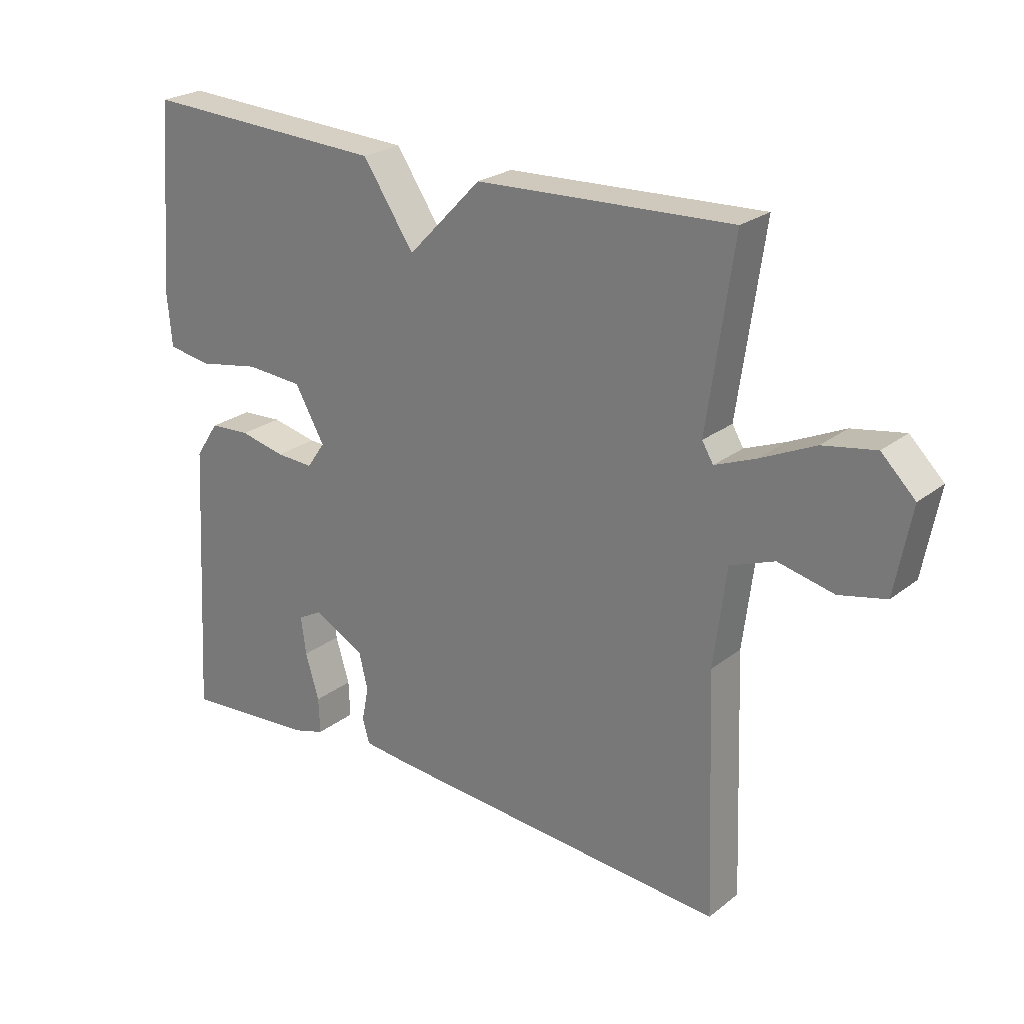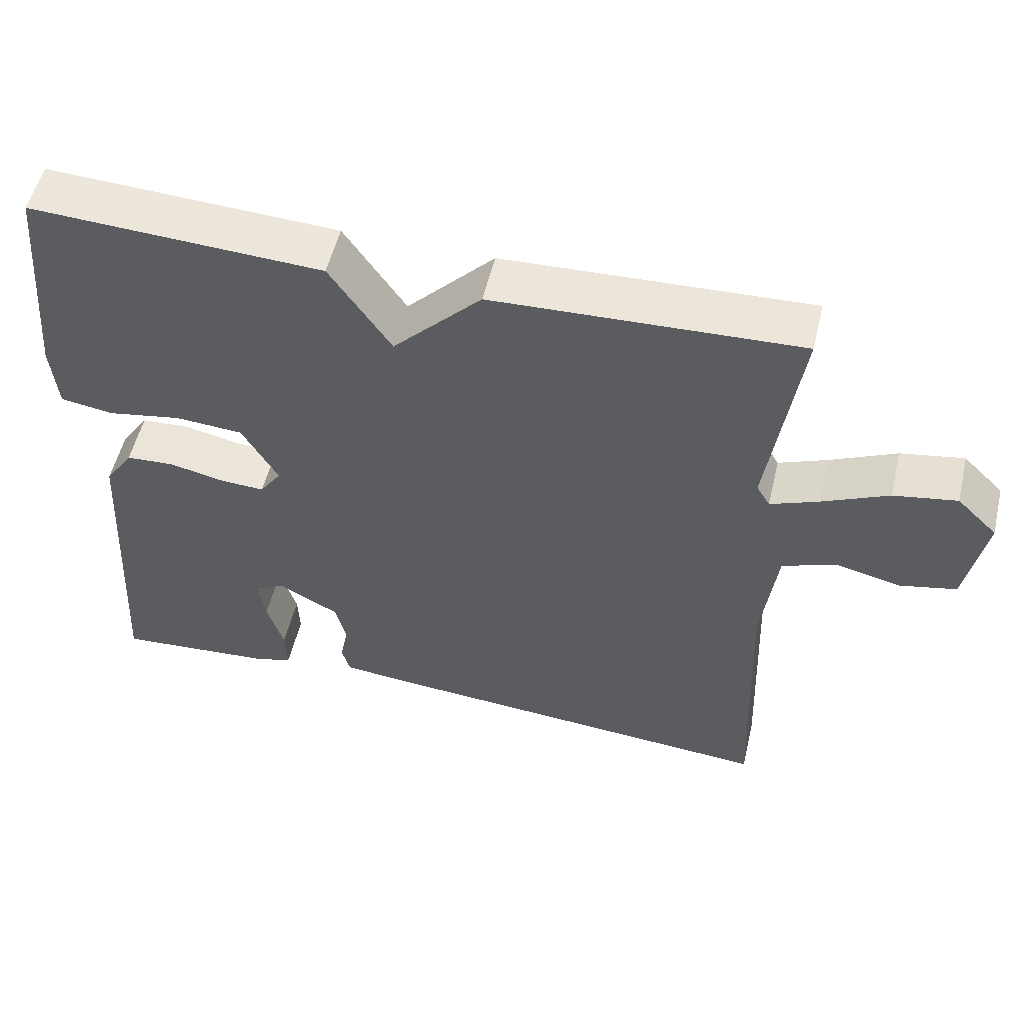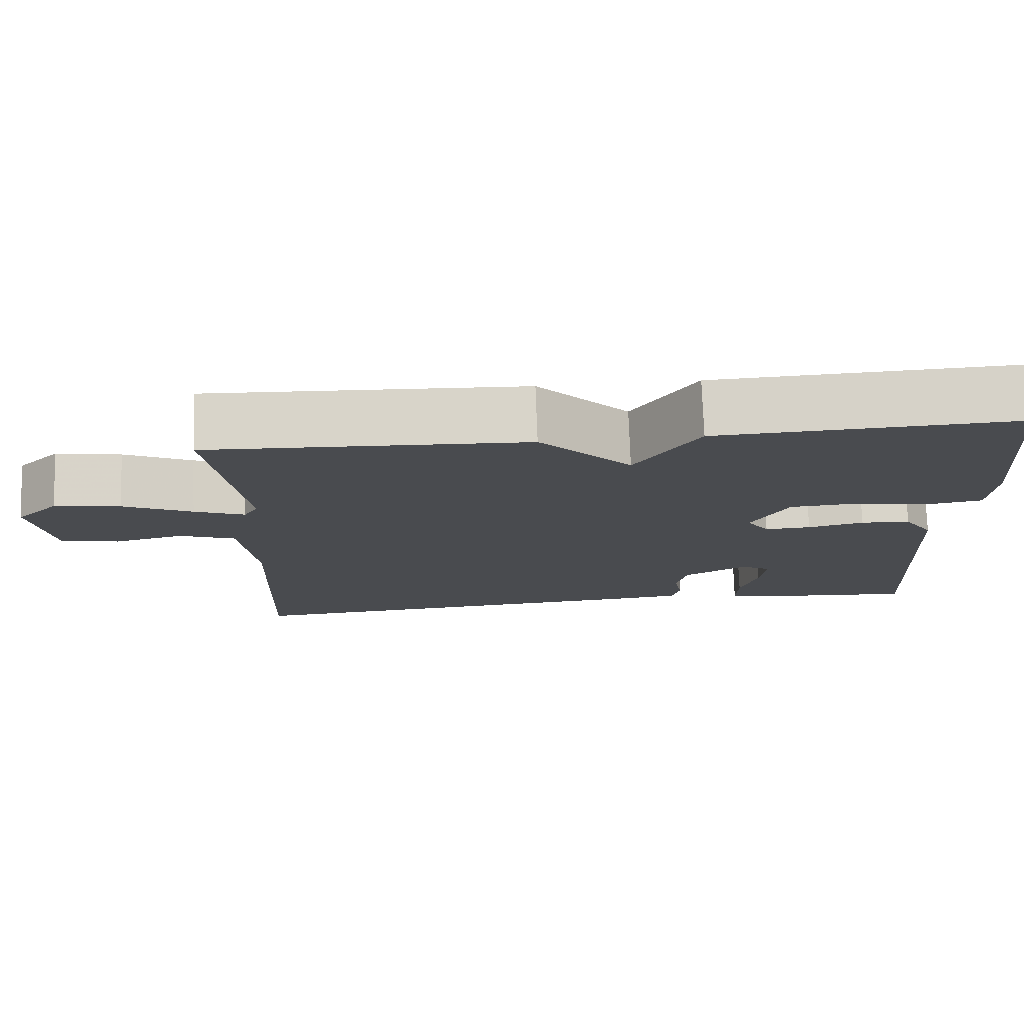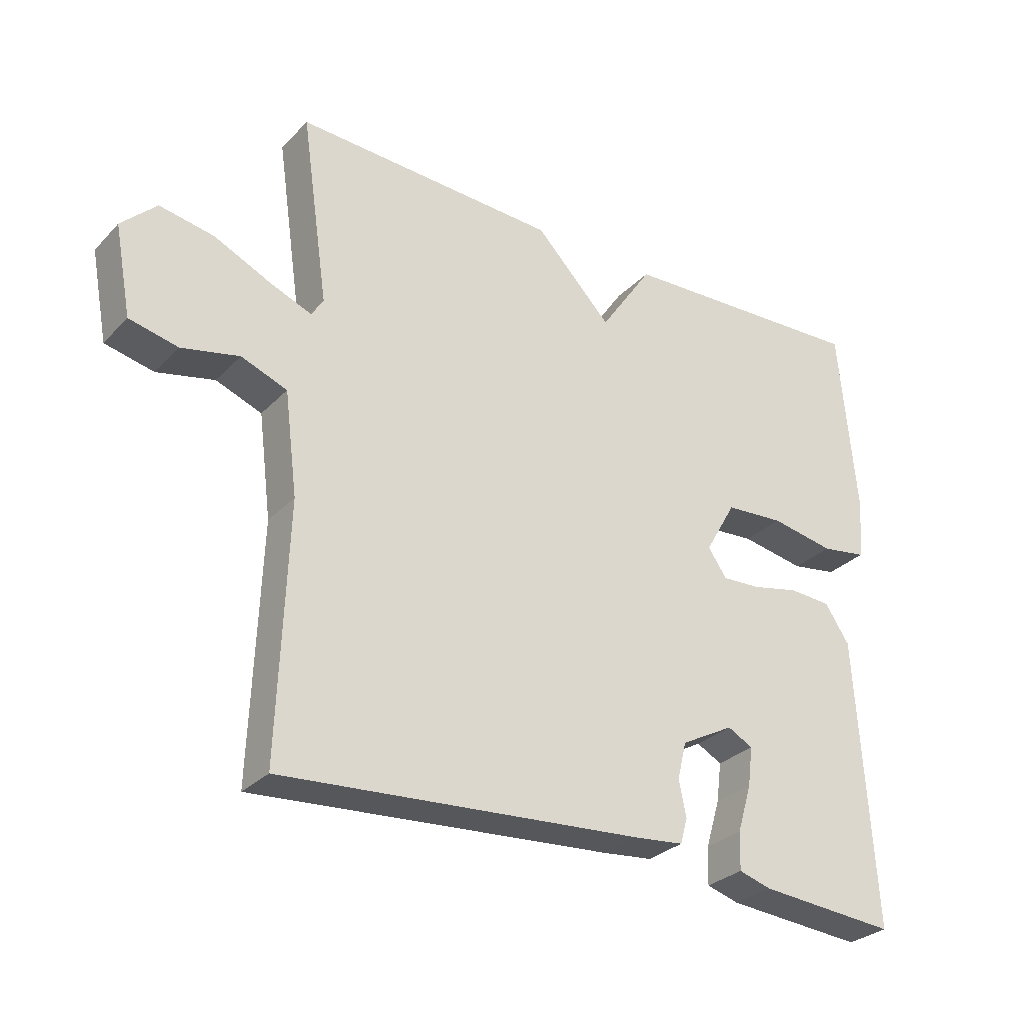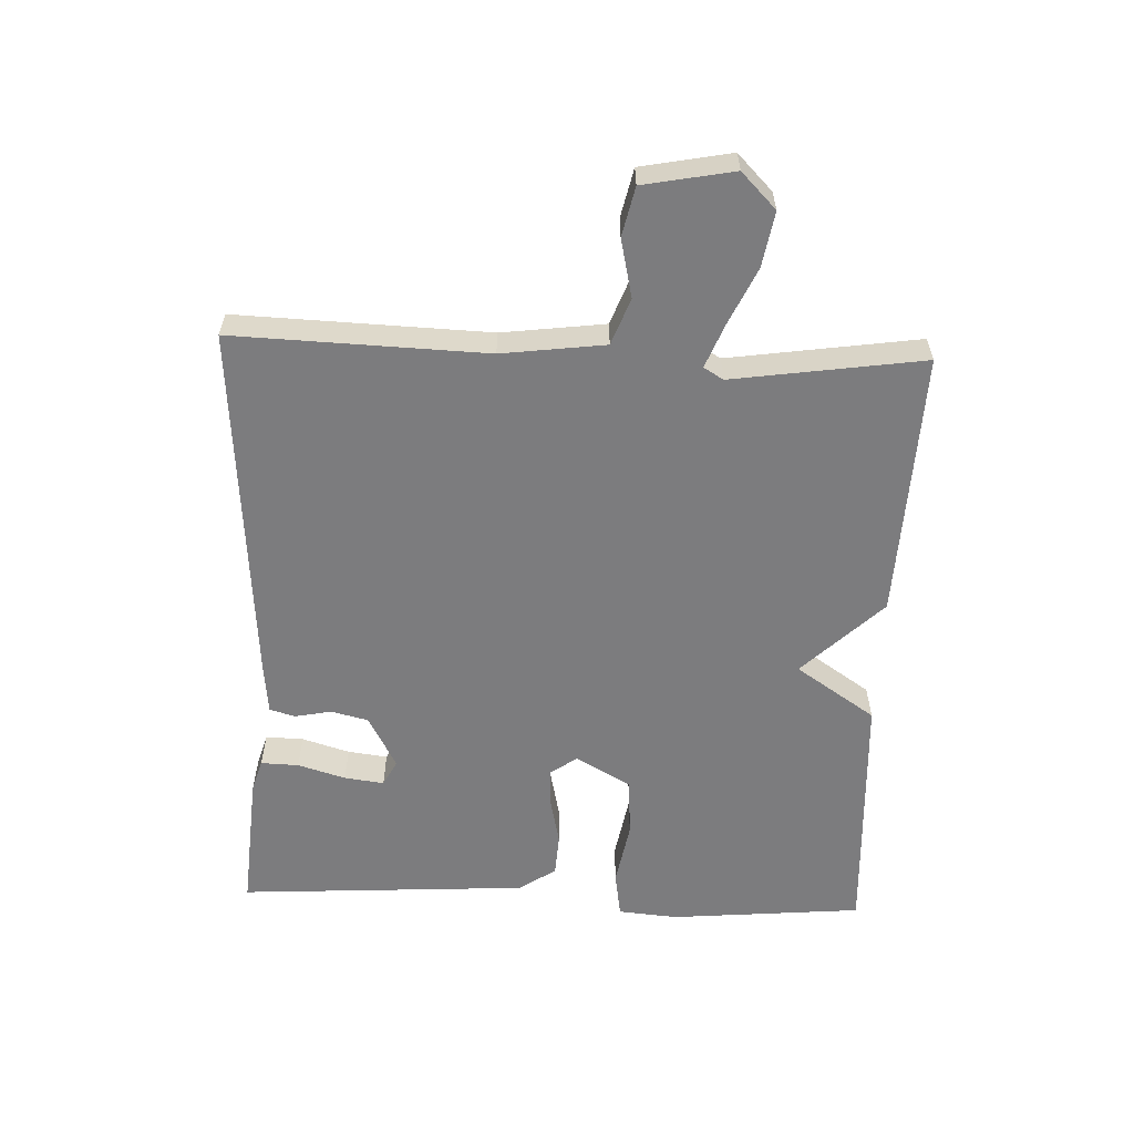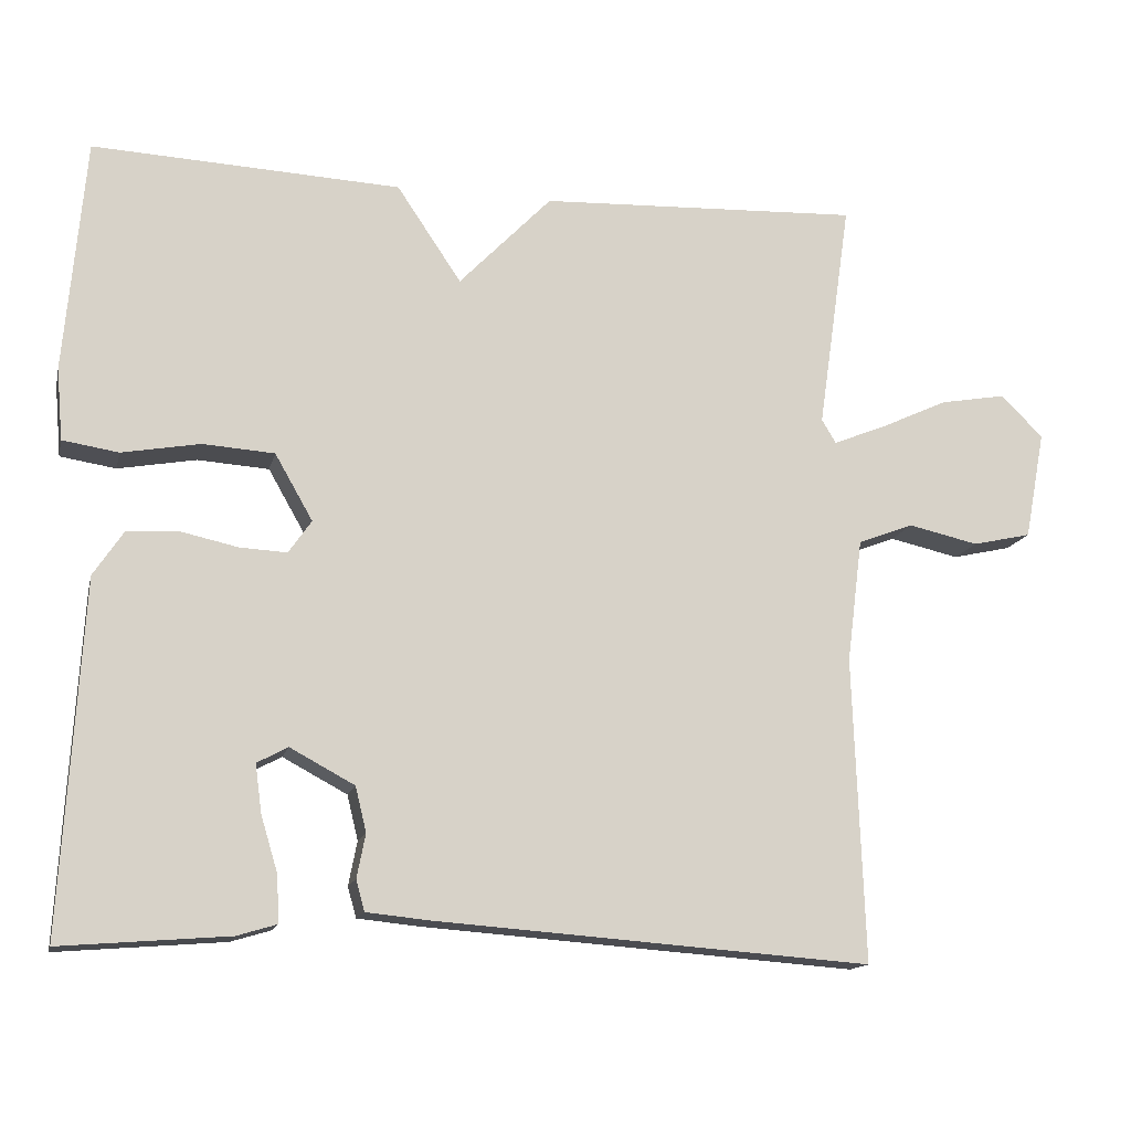
<metadata>
{"format":"obj","ext":"obj","renderer":"f3d","projection":"perspective","resolution":1024,"background":"white","views":[{"elev":24.3,"azim":-141.5,"up":"+Z"},{"elev":54.0,"azim":-166.6,"up":"+Z"},{"elev":76.0,"azim":-2.1,"up":"+Z"},{"elev":-29.5,"azim":-34.6,"up":"+Z"},{"elev":-58.9,"azim":-92.2,"up":"+Y"},{"elev":-14.4,"azim":167.0,"up":"+Z"}]}
</metadata>
<code>
v 0.5 0.07 -0.5
v 0.287 0.07 -0.483
v 0.237 0.07 -0.468
v 0.239 0.07 -0.41
v 0.261 0.07 -0.337
v 0.269 0.07 -0.276
v 0.23 0.07 -0.255
v 0.148 0.07 -0.299
v 0.134 0.07 -0.356
v 0.145 0.07 -0.412
v 0.134 0.07 -0.451
v 0.055 0.07 -0.459
v -0.5 0.07 -0.5
v -0.486 0.07 -0.113
v -0.506 0.07 0.045
v -0.577 0.07 0.072
v -0.666 0.07 0.052
v -0.741 0.07 0.069
v -0.767 0.07 0.207
v -0.713 0.07 0.26
v -0.629 0.07 0.245
v -0.541 0.07 0.204
v -0.476 0.07 0.178
v -0.458 0.07 0.208
v -0.5 0.07 0.5
v -0.091 0.07 0.482
v 0.027 0.07 0.36
v 0.109 0.07 0.482
v 0.5 0.07 0.5
v 0.526 0.07 0.204
v 0.518 0.07 0.112
v 0.447 0.07 0.101
v 0.348 0.07 0.119
v 0.257 0.07 0.113
v 0.209 0.07 0.029
v 0.238 0.07 -0.013
v 0.298 0.07 -0.01
v 0.371 0.07 0.006
v 0.436 0.07 0.002
v 0.474 0.07 -0.055
v 0.5 0 -0.5
v 0.287 0 -0.483
v 0.237 0 -0.468
v 0.239 0 -0.41
v 0.261 0 -0.337
v 0.269 0 -0.276
v 0.23 0 -0.255
v 0.148 0 -0.299
v 0.134 0 -0.356
v 0.145 0 -0.412
v 0.134 0 -0.451
v 0.055 0 -0.459
v -0.5 0 -0.5
v -0.486 0 -0.113
v -0.506 0 0.045
v -0.577 0 0.072
v -0.666 0 0.052
v -0.741 0 0.069
v -0.767 0 0.207
v -0.713 0 0.26
v -0.629 0 0.245
v -0.541 0 0.204
v -0.476 0 0.178
v -0.458 0 0.208
v -0.5 0 0.5
v -0.091 0 0.482
v 0.027 0 0.36
v 0.109 0 0.482
v 0.5 0 0.5
v 0.526 0 0.204
v 0.518 0 0.112
v 0.447 0 0.101
v 0.348 0 0.119
v 0.257 0 0.113
v 0.209 0 0.029
v 0.238 0 -0.013
v 0.298 0 -0.01
v 0.371 0 0.006
v 0.436 0 0.002
v 0.474 0 -0.055
f 40 1 2
f 39 40 2
f 38 39 2
f 37 38 2
f 31 32 33
f 30 31 33
f 29 30 33
f 28 29 33
f 27 28 33
f 27 33 34
f 27 34 35
f 26 27 35
f 25 26 35
f 24 25 35
f 20 21 22
f 19 20 22
f 18 19 22
f 17 18 22
f 16 17 22
f 15 16 22 23
f 24 35 36
f 23 24 36
f 15 23 36
f 14 15 36
f 12 13 14
f 11 12 14
f 10 11 14
f 9 10 14
f 2 3 4 5
f 2 5 6
f 37 2 6
f 36 37 6 7
f 14 36 7 8
f 8 9 14
f 42 41 80
f 42 80 79
f 42 79 78
f 42 78 77
f 73 72 71
f 73 71 70
f 73 70 69
f 73 69 68
f 73 68 67
f 74 73 67
f 75 74 67
f 75 67 66
f 75 66 65
f 75 65 64
f 62 61 60
f 62 60 59
f 62 59 58
f 62 58 57
f 62 57 56
f 63 62 56 55
f 76 75 64
f 76 64 63
f 76 63 55
f 76 55 54
f 54 53 52
f 54 52 51
f 54 51 50
f 54 50 49
f 45 44 43 42
f 46 45 42
f 46 42 77
f 47 46 77 76
f 48 47 76 54
f 54 49 48
f 1 41 42 2
f 2 42 43 3
f 3 43 44 4
f 4 44 45 5
f 5 45 46 6
f 6 46 47 7
f 7 47 48 8
f 8 48 49 9
f 9 49 50 10
f 10 50 51 11
f 11 51 52 12
f 12 52 53 13
f 13 53 54 14
f 14 54 55 15
f 15 55 56 16
f 16 56 57 17
f 17 57 58 18
f 18 58 59 19
f 19 59 60 20
f 20 60 61 21
f 21 61 62 22
f 22 62 63 23
f 23 63 64 24
f 24 64 65 25
f 25 65 66 26
f 26 66 67 27
f 27 67 68 28
f 28 68 69 29
f 29 69 70 30
f 30 70 71 31
f 31 71 72 32
f 32 72 73 33
f 33 73 74 34
f 34 74 75 35
f 35 75 76 36
f 36 76 77 37
f 37 77 78 38
f 38 78 79 39
f 39 79 80 40
f 40 80 41 1

</code>
